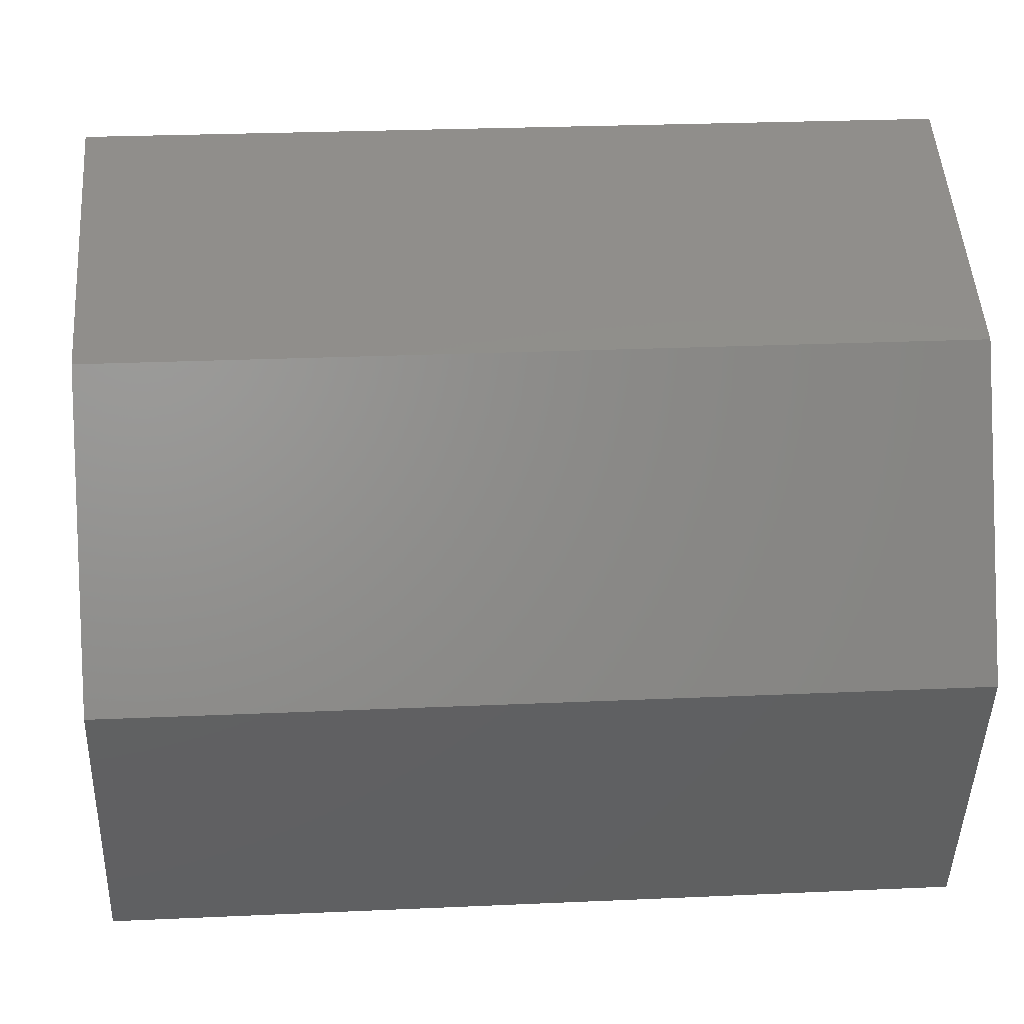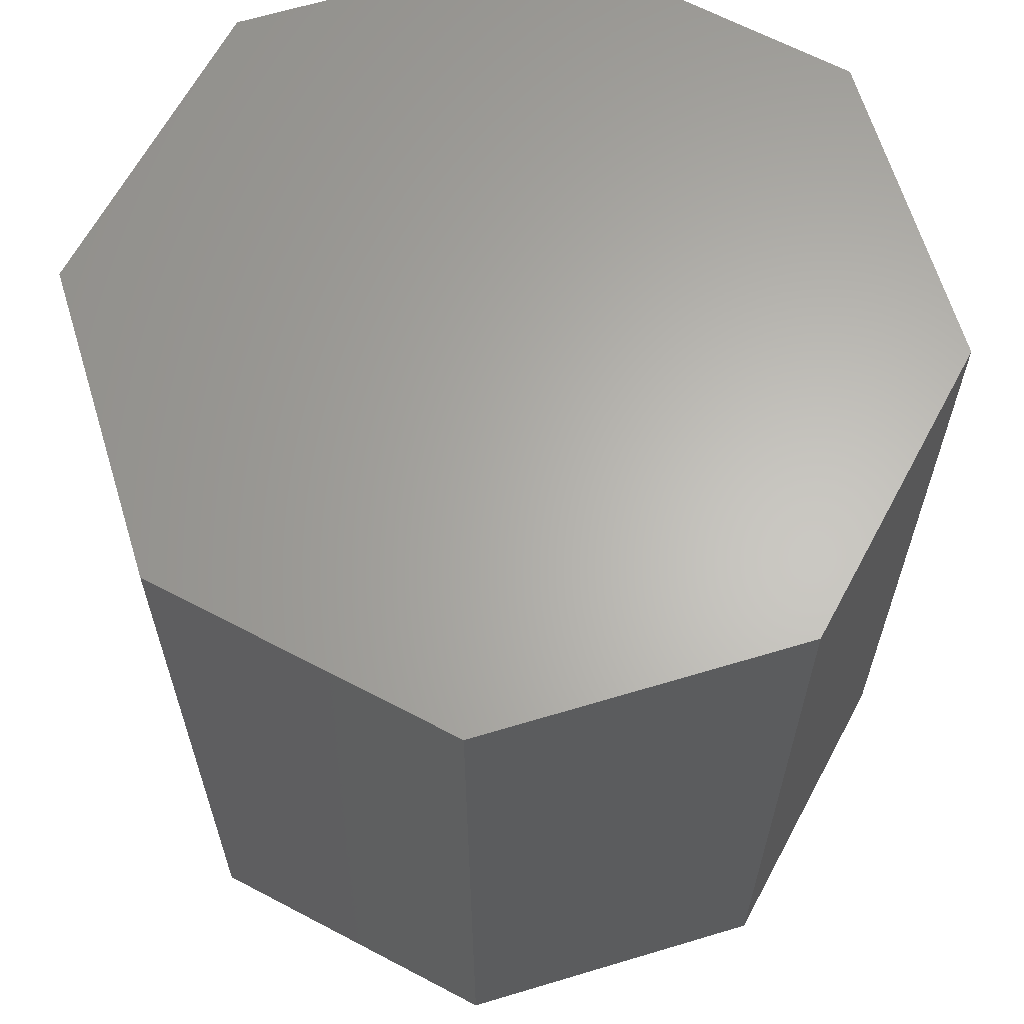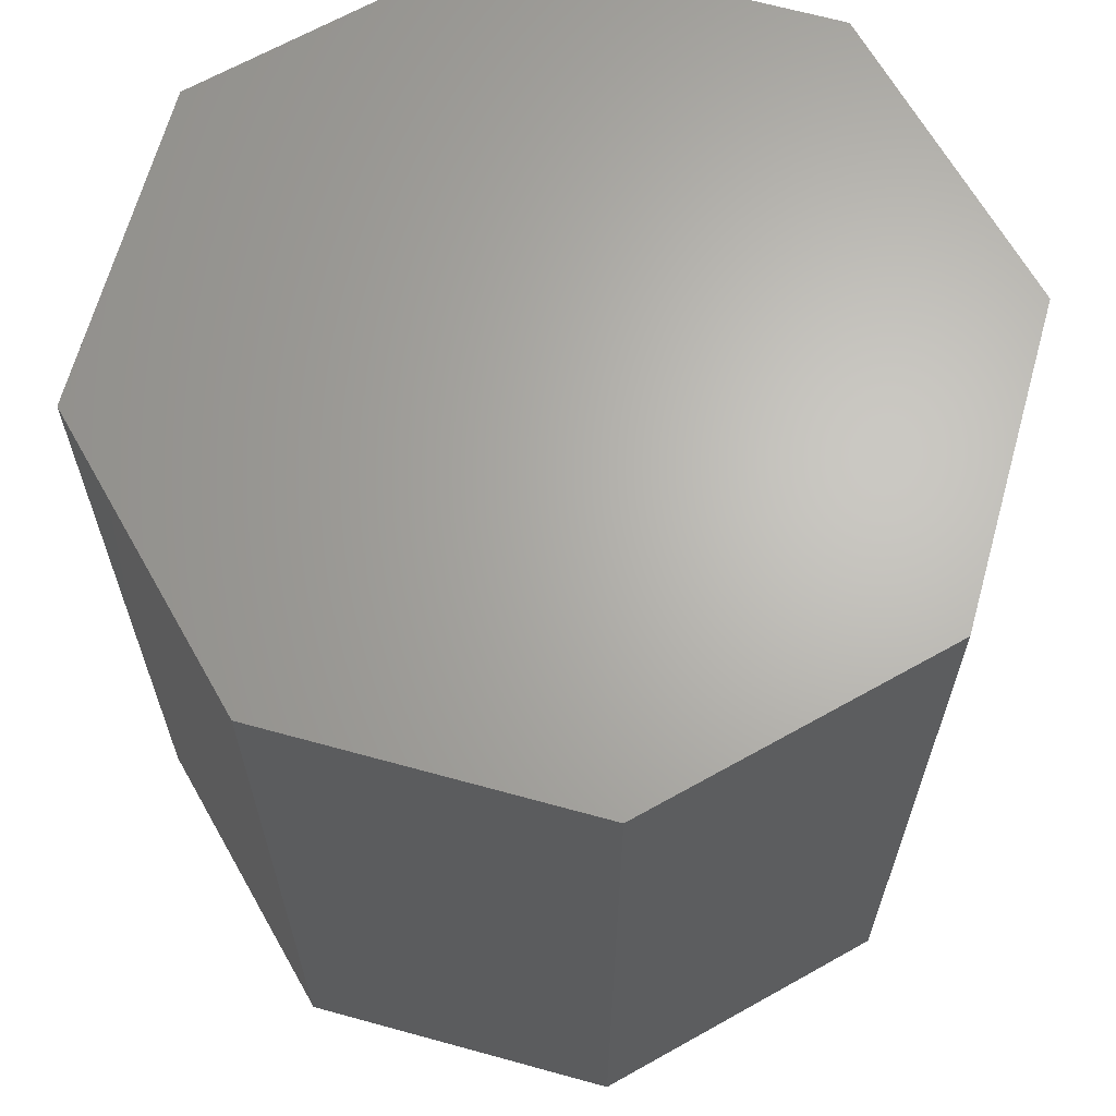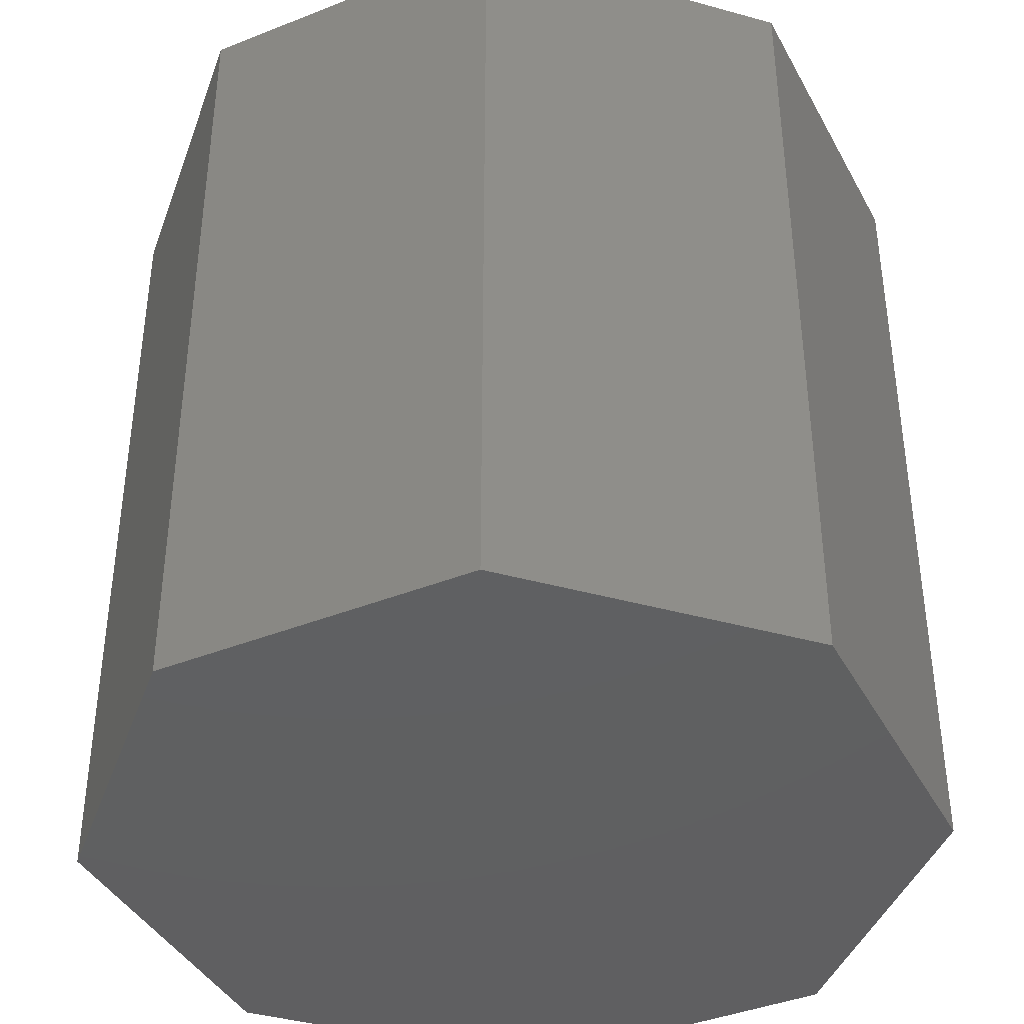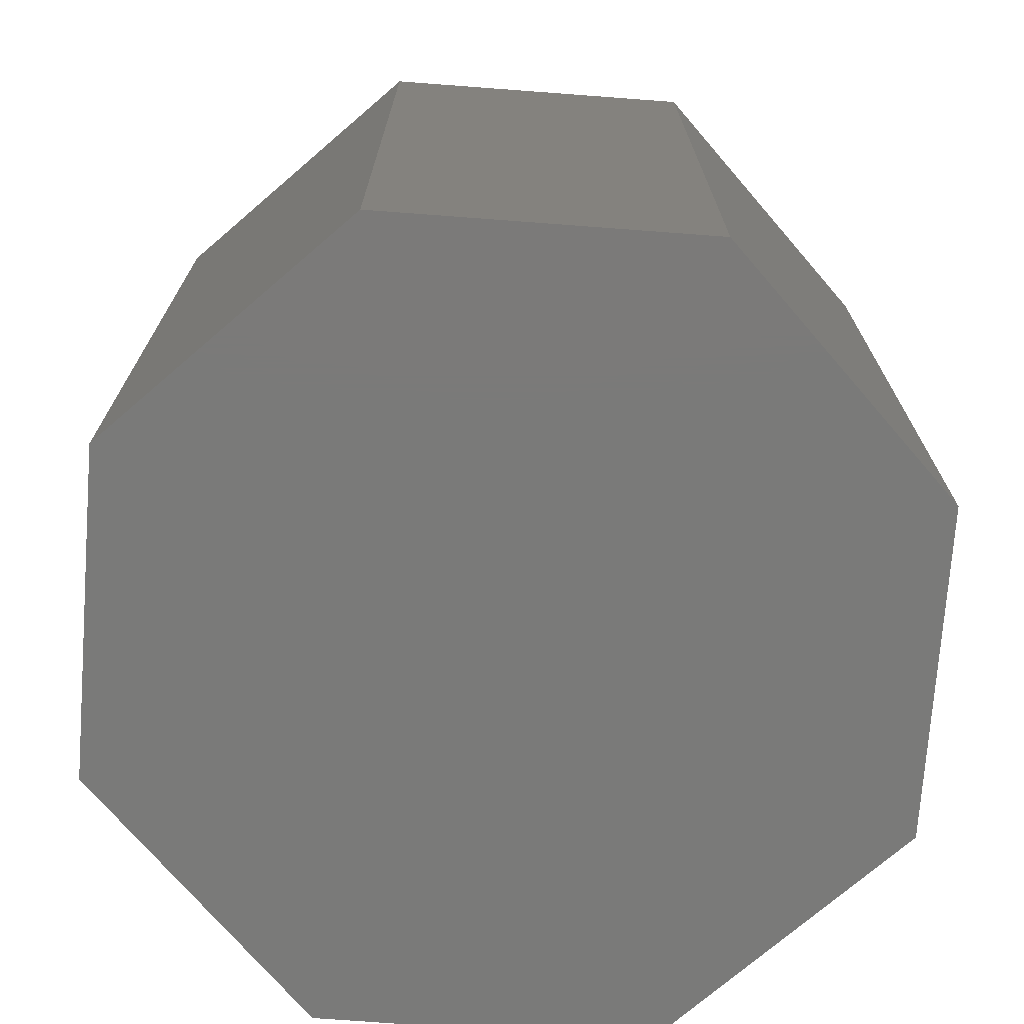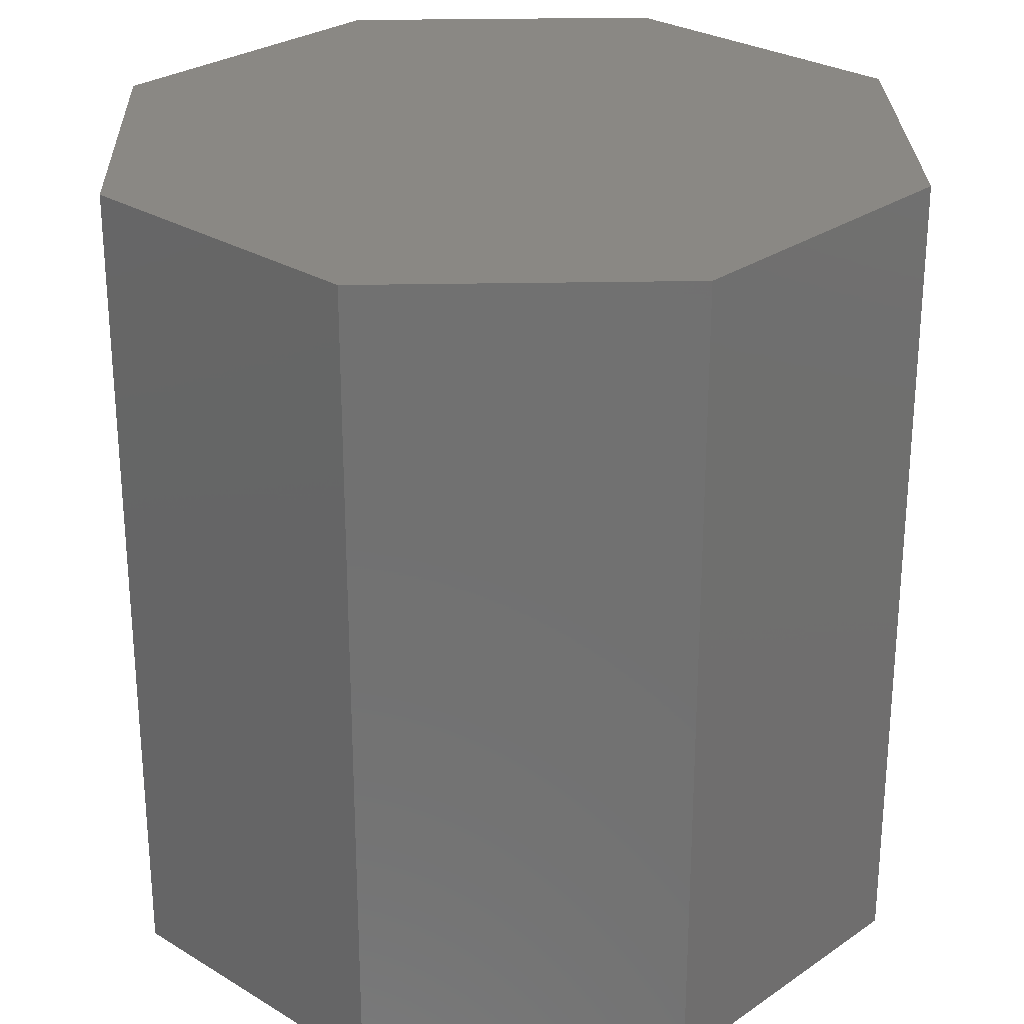
<metadata>
{"format":"stl","ext":"stl","renderer":"f3d","projection":"perspective","resolution":1024,"background":"white","views":[{"elev":24.7,"azim":85.7,"up":"+Z"},{"elev":64.2,"azim":-84.4,"up":"+Y"},{"elev":65.7,"azim":-142.0,"up":"+Y"},{"elev":-40.4,"azim":-86.4,"up":"+Y"},{"elev":-73.3,"azim":63.2,"up":"+Y"},{"elev":27.2,"azim":-24.2,"up":"+Y"}]}
</metadata>
<code>
# stl→obj: 16 verts, 28 faces
v 0.7071 1 -0.7071
v 1 1 0
v 0.7071 1 0.7071
v -4.371e-08 1 1
v -0.7071 1 0.7071
v -1 1 -8.742e-08
v -0.7071 1 -0.7071
v 1.192e-08 1 -1
v 1 -1 0
v 0.7071 -1 -0.7071
v 1.192e-08 -1 -1
v -0.7071 -1 -0.7071
v -1 -1 -8.742e-08
v -0.7071 -1 0.7071
v -4.371e-08 -1 1
v 0.7071 -1 0.7071
f 1 2 3
f 3 4 5
f 5 6 7
f 7 8 1
f 1 3 5
f 5 7 1
f 9 10 11
f 11 12 13
f 13 14 15
f 15 16 9
f 9 11 13
f 13 15 9
f 2 9 16
f 16 3 2
f 3 16 15
f 15 4 3
f 4 15 14
f 14 5 4
f 5 14 13
f 13 6 5
f 6 13 12
f 12 7 6
f 7 12 11
f 11 8 7
f 8 11 10
f 10 1 8
f 1 10 9
f 9 2 1

</code>
